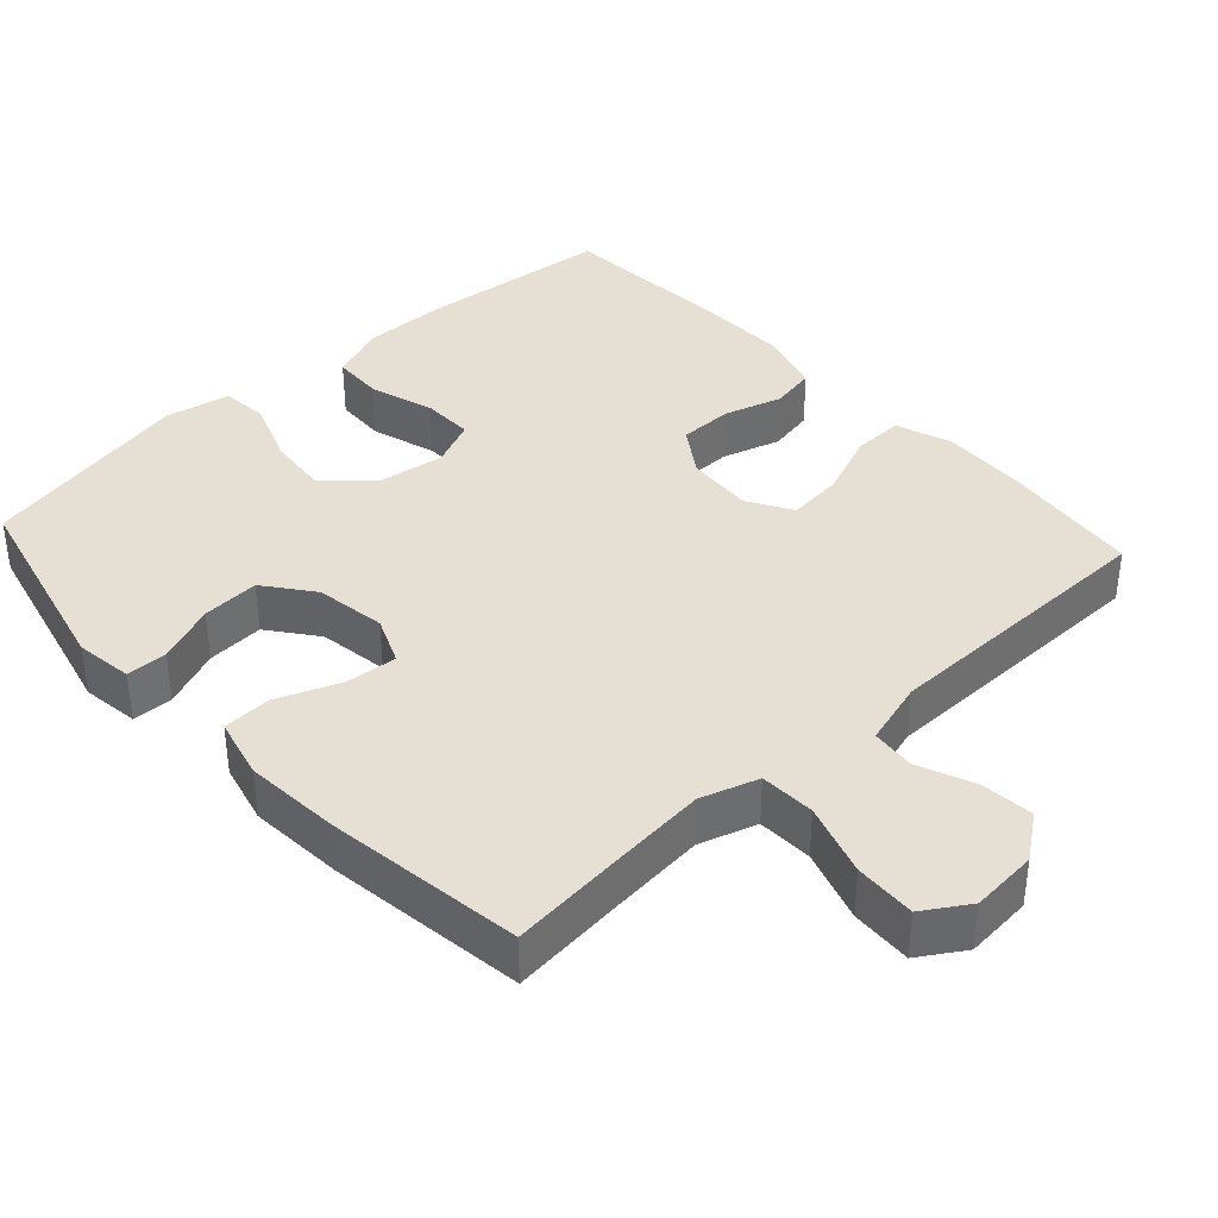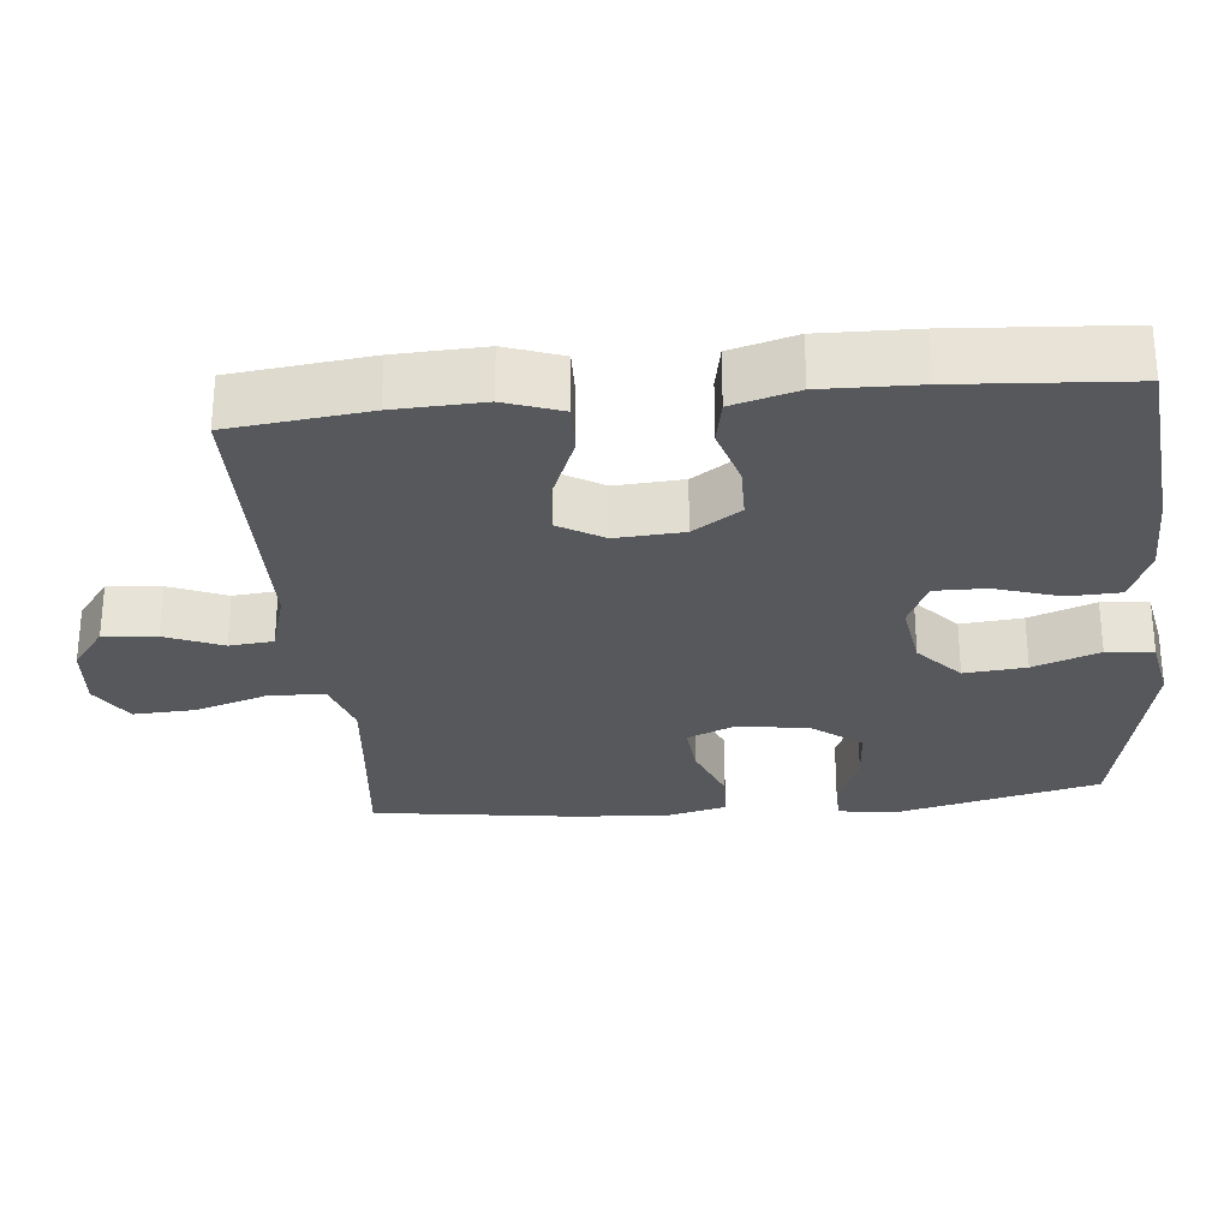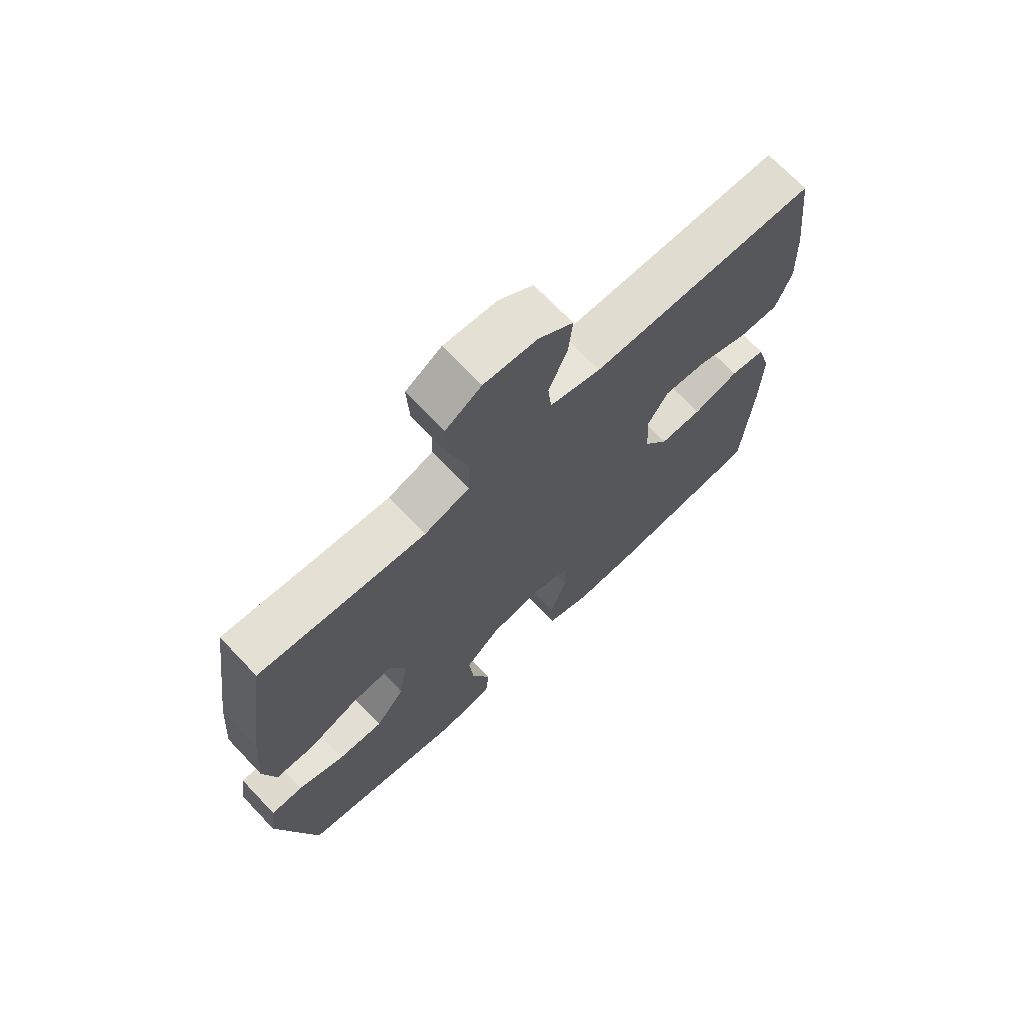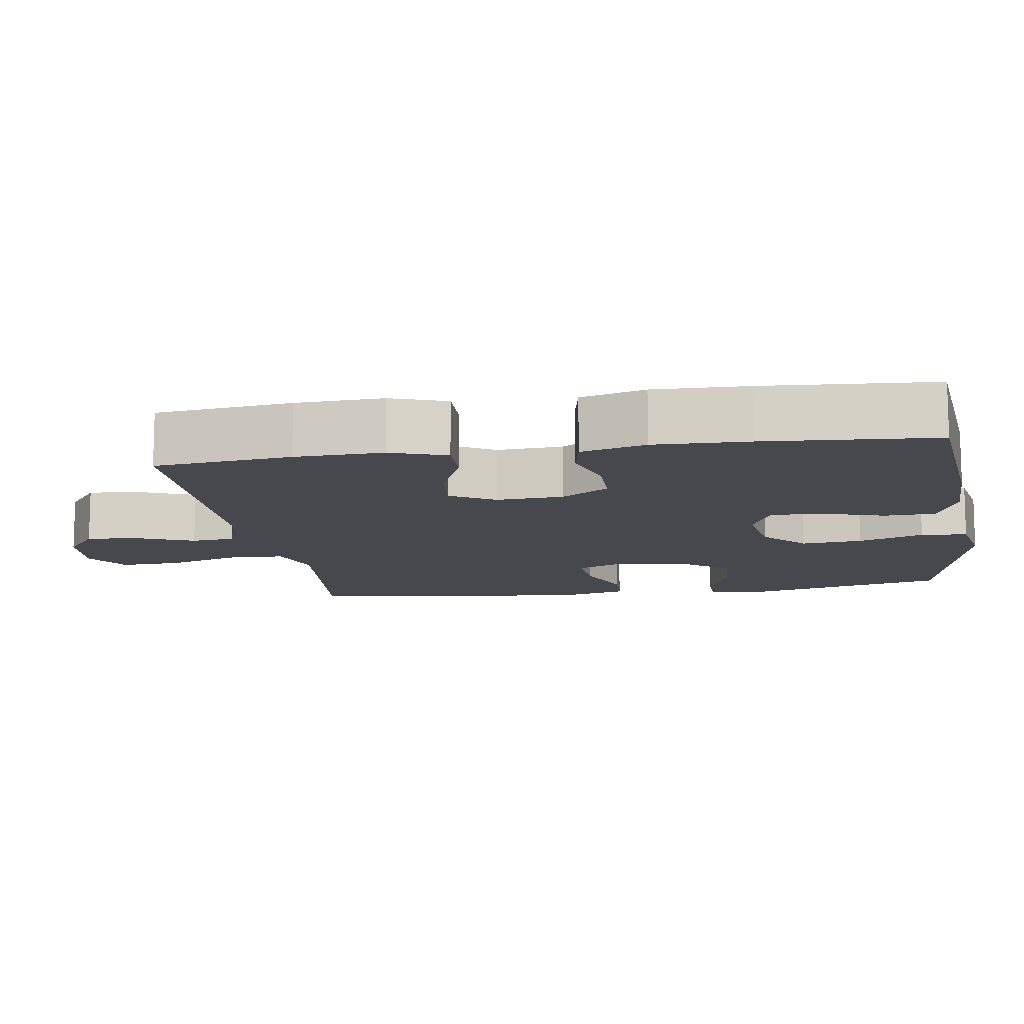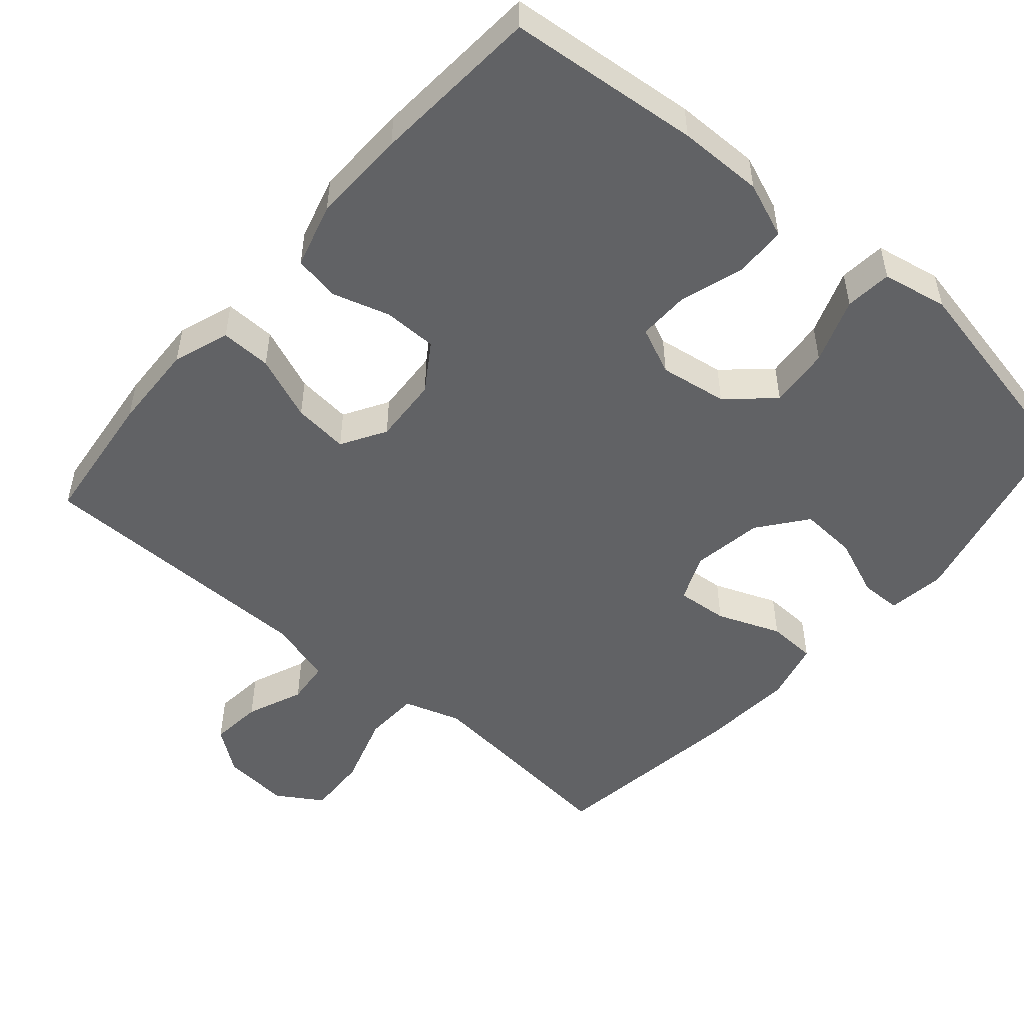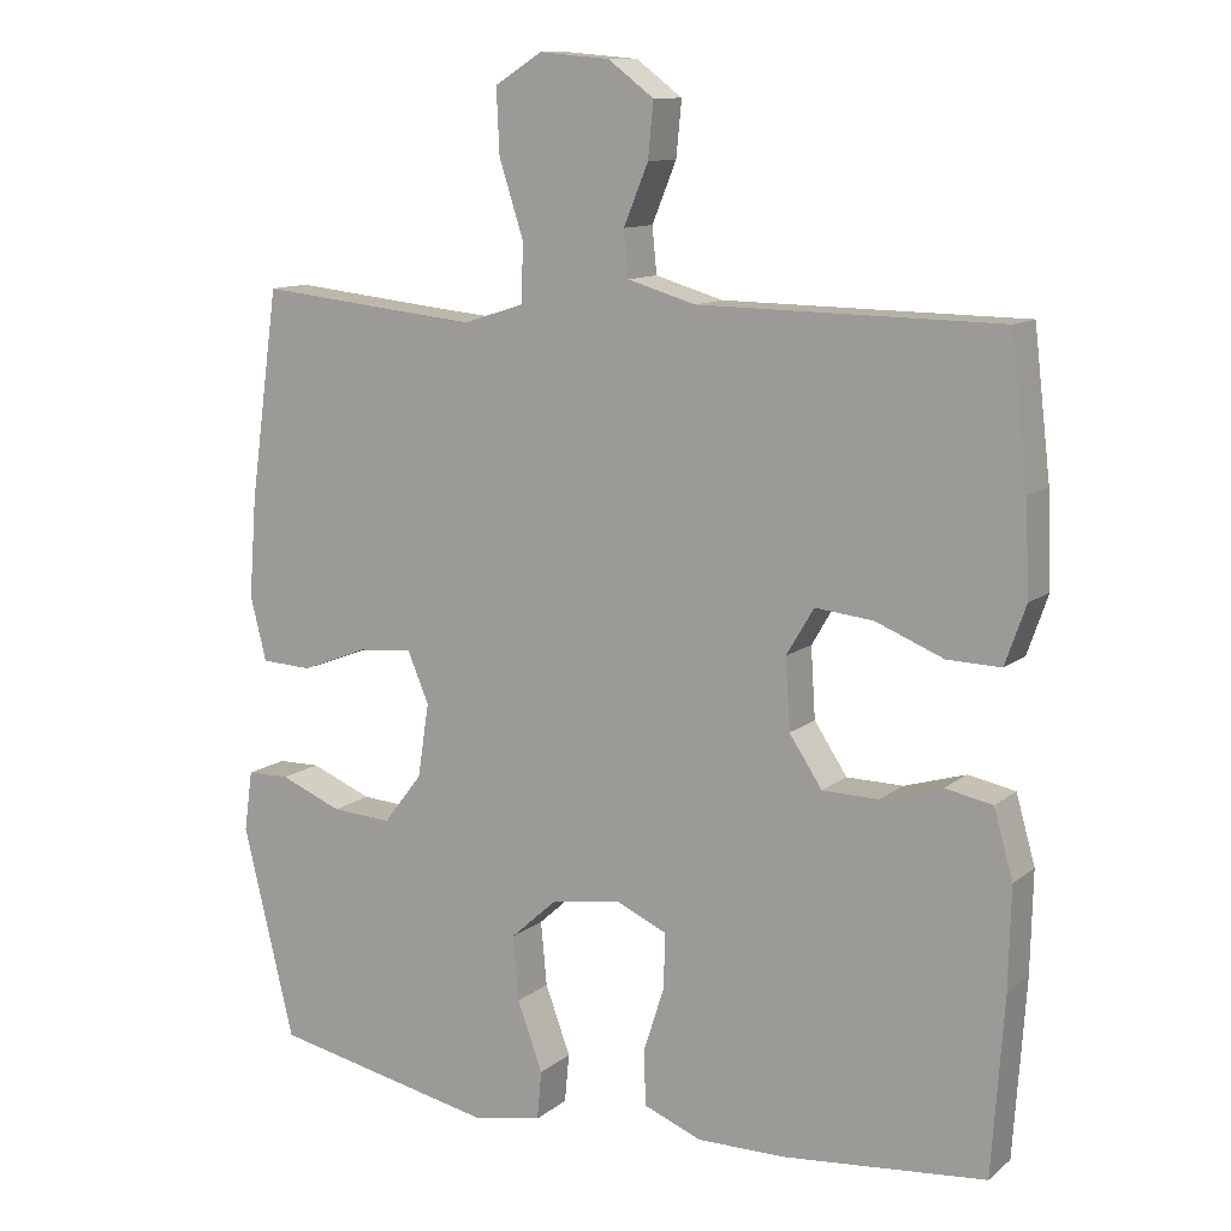
<metadata>
{"format":"obj","ext":"obj","renderer":"f3d","projection":"perspective","resolution":1024,"background":"white","views":[{"elev":38.1,"azim":-42.4,"up":"+Y"},{"elev":-28.3,"azim":95.5,"up":"+Y"},{"elev":70.4,"azim":-43.6,"up":"+Z"},{"elev":-11.8,"azim":98.8,"up":"+Y"},{"elev":-50.6,"azim":139.2,"up":"+Y"},{"elev":11.4,"azim":29.3,"up":"+Z"}]}
</metadata>
<code>
v -0.5 0.07 -0.5
v -0.567 0.07 -0.222
v -0.556 0.07 -0.143
v -0.5 0.07 -0.142
v -0.419 0.07 -0.175
v -0.34 0.07 -0.18
v -0.289 0.07 -0.114
v -0.274 0.07 -0.017
v -0.302 0.07 0.049
v -0.373 0.07 0.043
v -0.46 0.07 0.009
v -0.527 0.07 0.012
v -0.548 0.07 0.096
v -0.538 0.07 0.227
v -0.5 0.07 0.5
v -0.331 0.07 0.482
v -0.21 0.07 0.47
v -0.131 0.07 0.495
v -0.128 0.07 0.571
v -0.16 0.07 0.671
v -0.164 0.07 0.755
v -0.102 0.07 0.794
v -0.01 0.07 0.786
v 0.05 0.07 0.741
v 0.043 0.07 0.669
v 0.011 0.07 0.591
v 0.017 0.07 0.531
v 0.106 0.07 0.505
v 0.5 0.07 0.5
v 0.522 0.07 0.312
v 0.527 0.07 0.191
v 0.5 0.07 0.114
v 0.43 0.07 0.116
v 0.341 0.07 0.152
v 0.265 0.07 0.16
v 0.229 0.07 0.099
v 0.235 0.07 0.007
v 0.278 0.07 -0.058
v 0.352 0.07 -0.059
v 0.432 0.07 -0.035
v 0.494 0.07 -0.047
v 0.519 0.07 -0.136
v 0.516 0.07 -0.267
v 0.5 0.07 -0.5
v 0.236 0.07 -0.525
v 0.119 0.07 -0.526
v 0.043 0.07 -0.496
v 0.04 0.07 -0.425
v 0.068 0.07 -0.337
v 0.069 0.07 -0.266
v 0.004 0.07 -0.237
v -0.089 0.07 -0.251
v -0.15 0.07 -0.306
v -0.142 0.07 -0.39
v -0.109 0.07 -0.48
v -0.115 0.07 -0.544
v -0.205 0.07 -0.561
v -0.5 0 -0.5
v -0.567 0 -0.222
v -0.556 0 -0.143
v -0.5 0 -0.142
v -0.419 0 -0.175
v -0.34 0 -0.18
v -0.289 0 -0.114
v -0.274 0 -0.017
v -0.302 0 0.049
v -0.373 0 0.043
v -0.46 0 0.009
v -0.527 0 0.012
v -0.548 0 0.096
v -0.538 0 0.227
v -0.5 0 0.5
v -0.331 0 0.482
v -0.21 0 0.47
v -0.131 0 0.495
v -0.128 0 0.571
v -0.16 0 0.671
v -0.164 0 0.755
v -0.102 0 0.794
v -0.01 0 0.786
v 0.05 0 0.741
v 0.043 0 0.669
v 0.011 0 0.591
v 0.017 0 0.531
v 0.106 0 0.505
v 0.5 0 0.5
v 0.522 0 0.312
v 0.527 0 0.191
v 0.5 0 0.114
v 0.43 0 0.116
v 0.341 0 0.152
v 0.265 0 0.16
v 0.229 0 0.099
v 0.235 0 0.007
v 0.278 0 -0.058
v 0.352 0 -0.059
v 0.432 0 -0.035
v 0.494 0 -0.047
v 0.519 0 -0.136
v 0.516 0 -0.267
v 0.5 0 -0.5
v 0.236 0 -0.525
v 0.119 0 -0.526
v 0.043 0 -0.496
v 0.04 0 -0.425
v 0.068 0 -0.337
v 0.069 0 -0.266
v 0.004 0 -0.237
v -0.089 0 -0.251
v -0.15 0 -0.306
v -0.142 0 -0.39
v -0.109 0 -0.48
v -0.115 0 -0.544
v -0.205 0 -0.561
f 3 4 5
f 2 3 5
f 1 2 5
f 57 1 5
f 56 57 5
f 55 56 5
f 54 55 5
f 53 54 5 6
f 52 53 6 7
f 51 52 7 8
f 50 51 8 9
f 47 48 49
f 46 47 49
f 45 46 49
f 44 45 49
f 43 44 49
f 42 43 49
f 41 42 49
f 40 41 49
f 39 40 49
f 38 39 49 50
f 37 38 50 9
f 32 33 34
f 31 32 34
f 30 31 34
f 29 30 34
f 28 29 34
f 27 28 34 35
f 24 25 26
f 23 24 26
f 22 23 26
f 21 22 26
f 20 21 26
f 19 20 26
f 18 19 26 27
f 27 35 36
f 18 27 36
f 17 18 36
f 14 15 16
f 13 14 16
f 12 13 16
f 11 12 16
f 10 11 16
f 16 17 36
f 10 16 36
f 9 10 36
f 9 36 37
f 62 61 60
f 62 60 59
f 62 59 58
f 62 58 114
f 62 114 113
f 62 113 112
f 62 112 111
f 63 62 111 110
f 64 63 110 109
f 65 64 109 108
f 66 65 108 107
f 106 105 104
f 106 104 103
f 106 103 102
f 106 102 101
f 106 101 100
f 106 100 99
f 106 99 98
f 106 98 97
f 106 97 96
f 107 106 96 95
f 66 107 95 94
f 91 90 89
f 91 89 88
f 91 88 87
f 91 87 86
f 91 86 85
f 92 91 85 84
f 83 82 81
f 83 81 80
f 83 80 79
f 83 79 78
f 83 78 77
f 83 77 76
f 84 83 76 75
f 93 92 84
f 93 84 75
f 93 75 74
f 73 72 71
f 73 71 70
f 73 70 69
f 73 69 68
f 73 68 67
f 93 74 73
f 93 73 67
f 93 67 66
f 94 93 66
f 1 58 59 2
f 2 59 60 3
f 3 60 61 4
f 4 61 62 5
f 5 62 63 6
f 6 63 64 7
f 7 64 65 8
f 8 65 66 9
f 9 66 67 10
f 10 67 68 11
f 11 68 69 12
f 12 69 70 13
f 13 70 71 14
f 14 71 72 15
f 15 72 73 16
f 16 73 74 17
f 17 74 75 18
f 18 75 76 19
f 19 76 77 20
f 20 77 78 21
f 21 78 79 22
f 22 79 80 23
f 23 80 81 24
f 24 81 82 25
f 25 82 83 26
f 26 83 84 27
f 27 84 85 28
f 28 85 86 29
f 29 86 87 30
f 30 87 88 31
f 31 88 89 32
f 32 89 90 33
f 33 90 91 34
f 34 91 92 35
f 35 92 93 36
f 36 93 94 37
f 37 94 95 38
f 38 95 96 39
f 39 96 97 40
f 40 97 98 41
f 41 98 99 42
f 42 99 100 43
f 43 100 101 44
f 44 101 102 45
f 45 102 103 46
f 46 103 104 47
f 47 104 105 48
f 48 105 106 49
f 49 106 107 50
f 50 107 108 51
f 51 108 109 52
f 52 109 110 53
f 53 110 111 54
f 54 111 112 55
f 55 112 113 56
f 56 113 114 57
f 57 114 58 1

</code>
